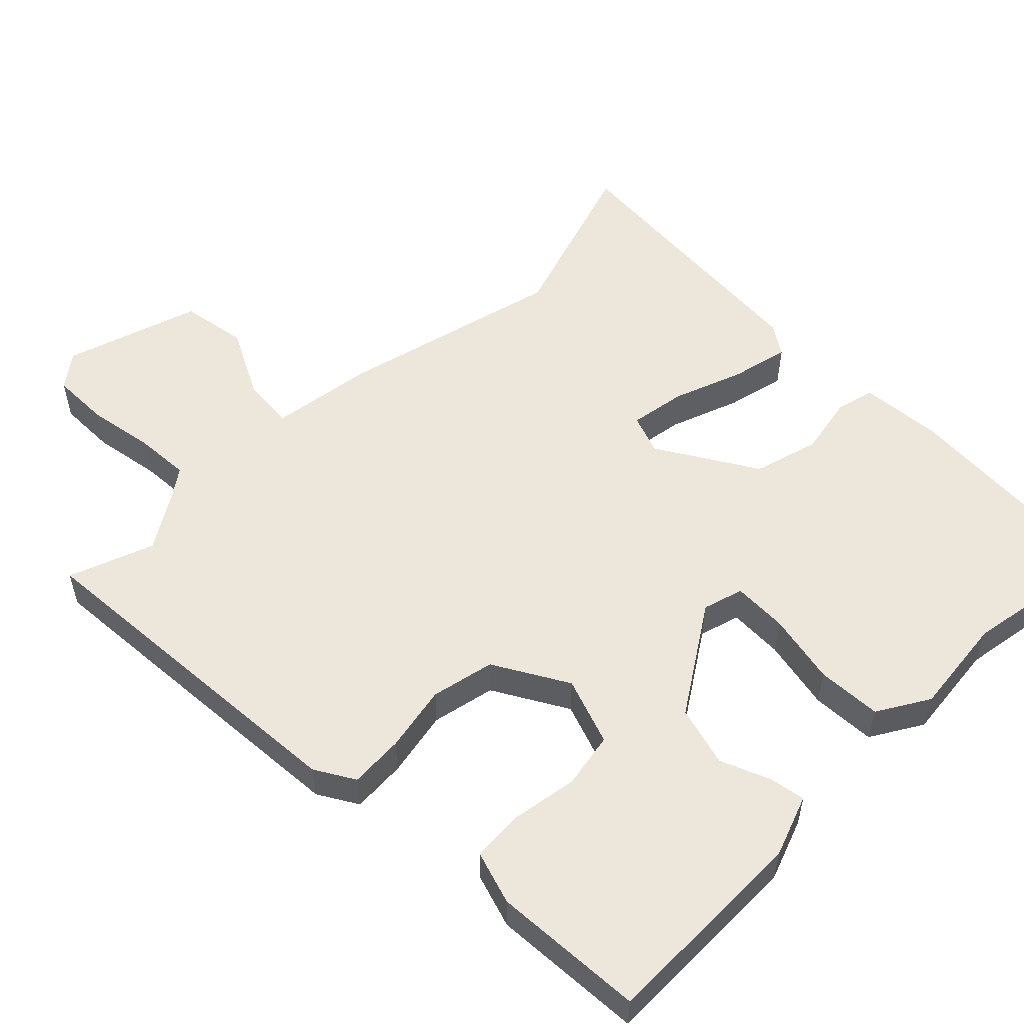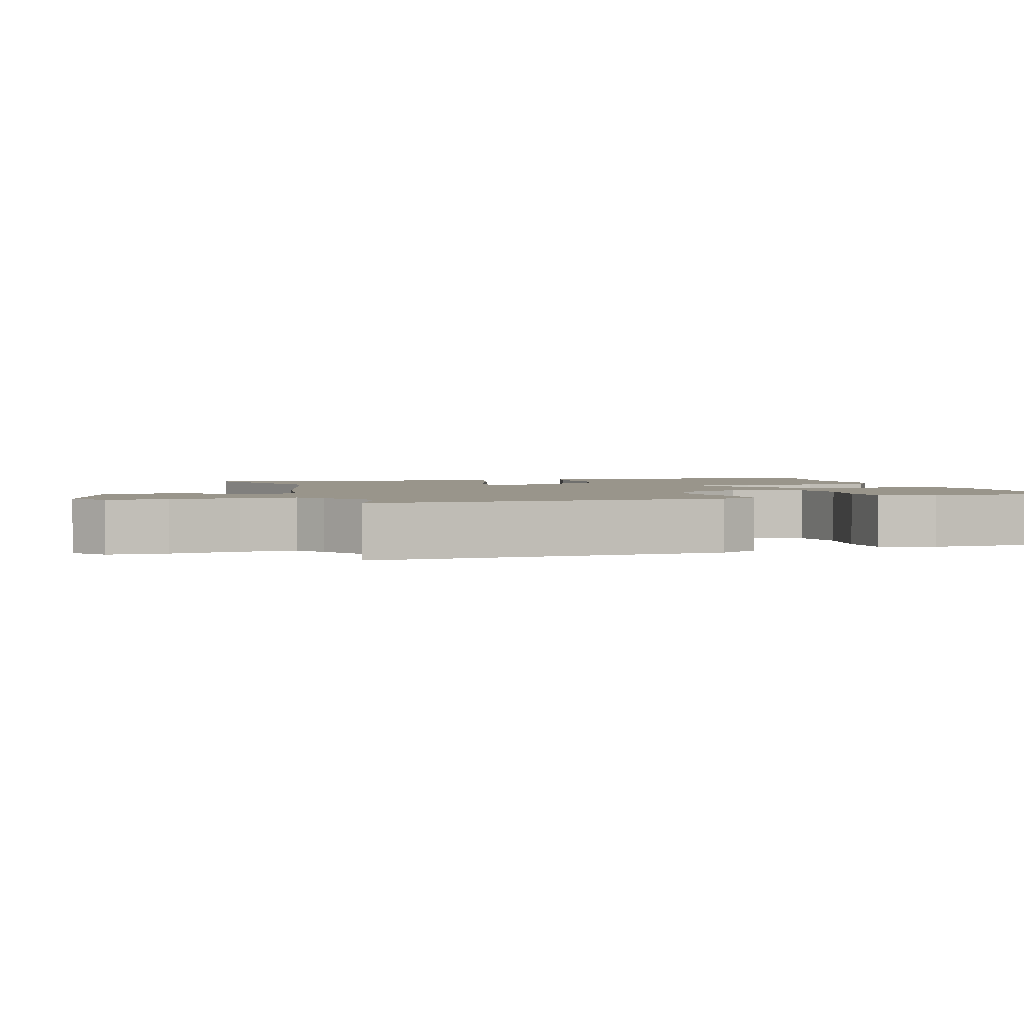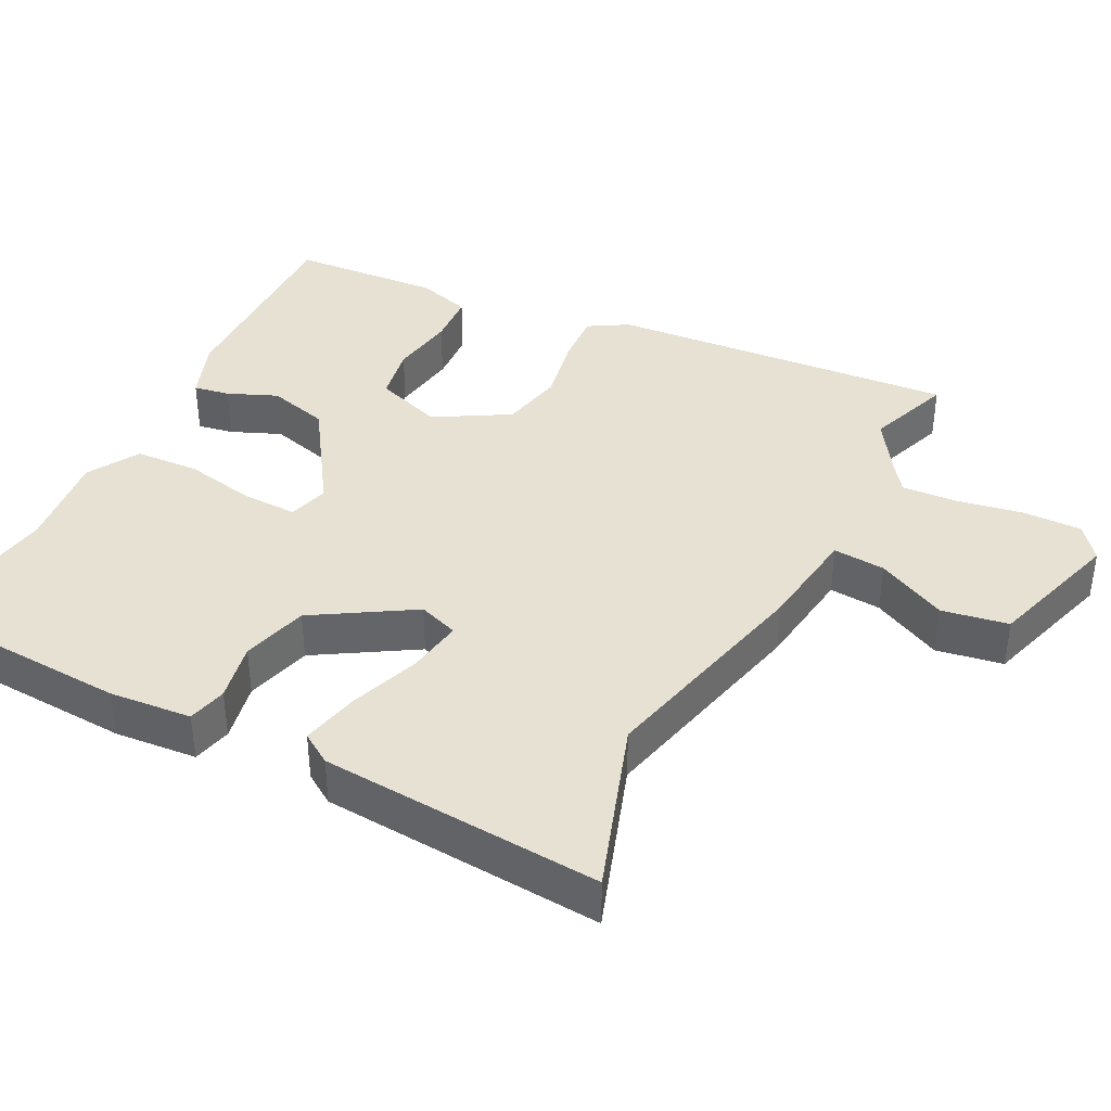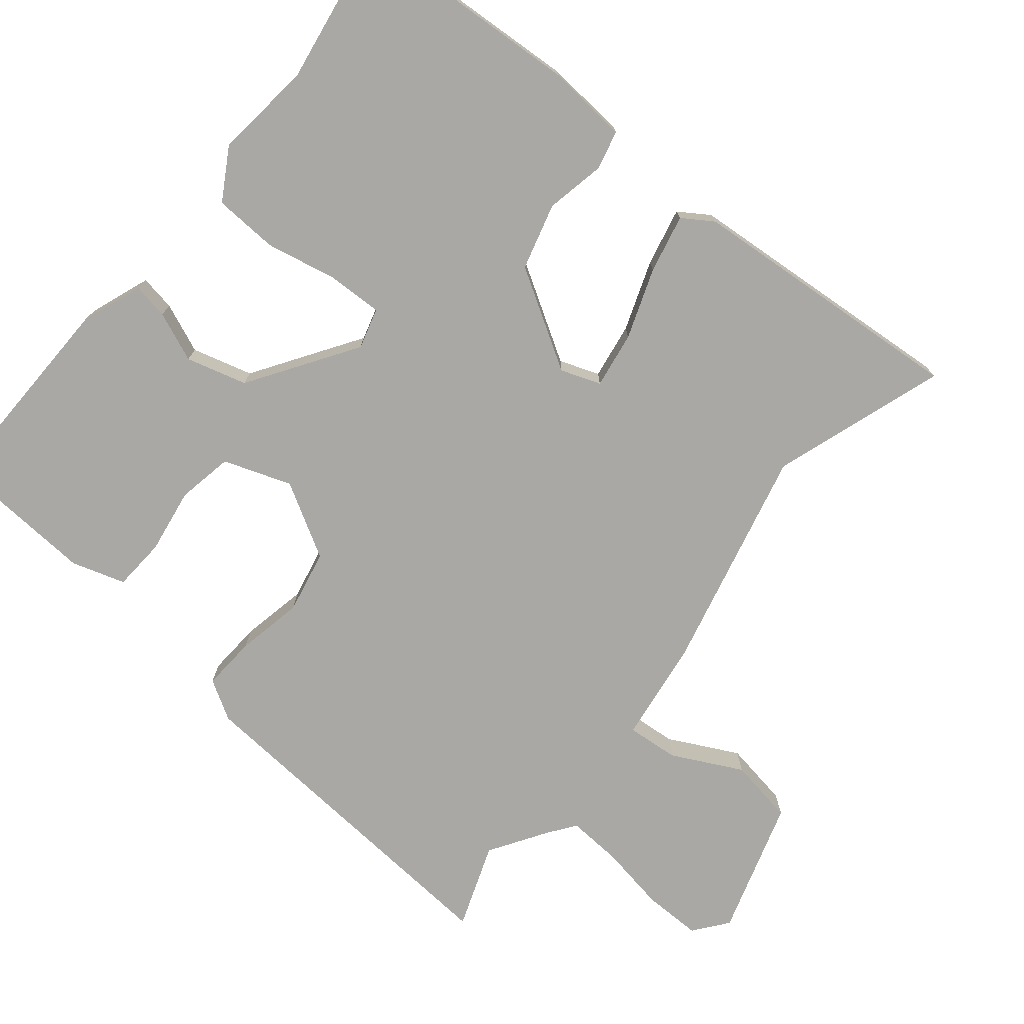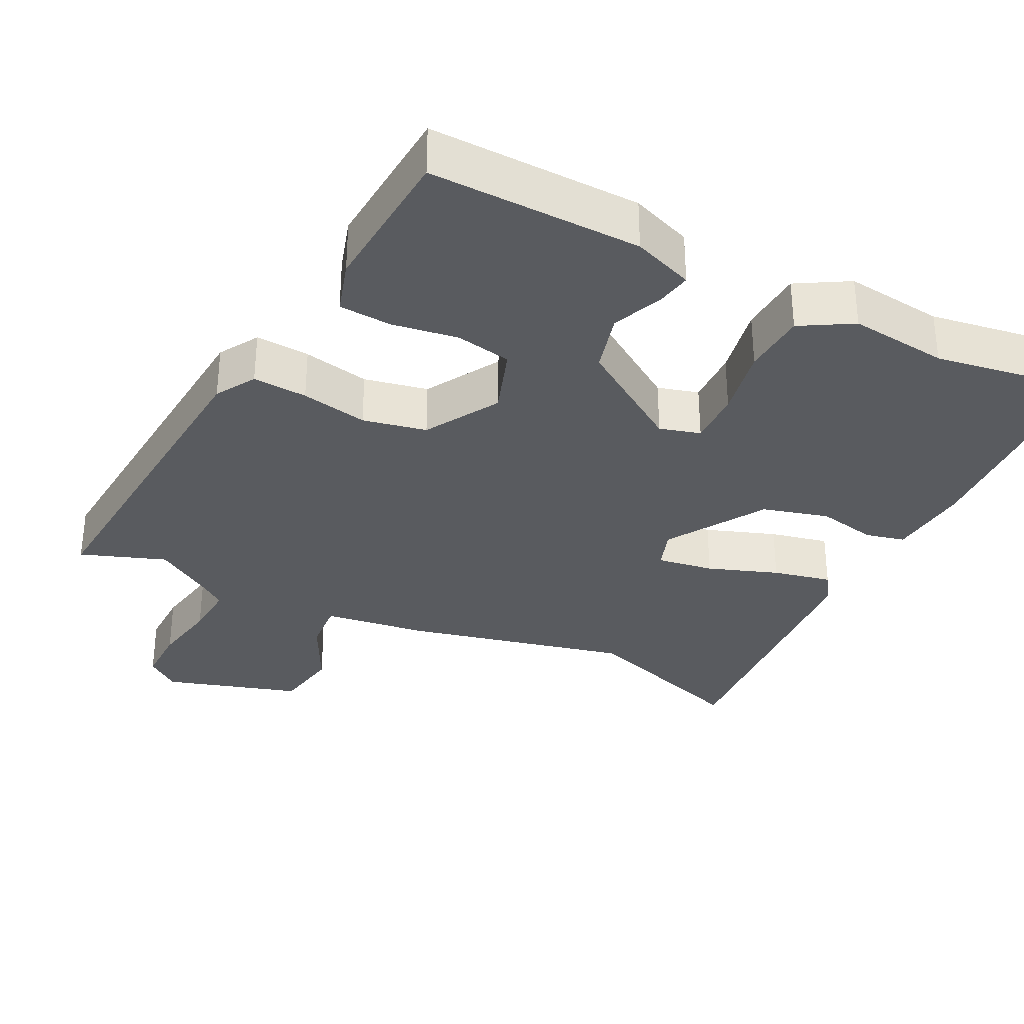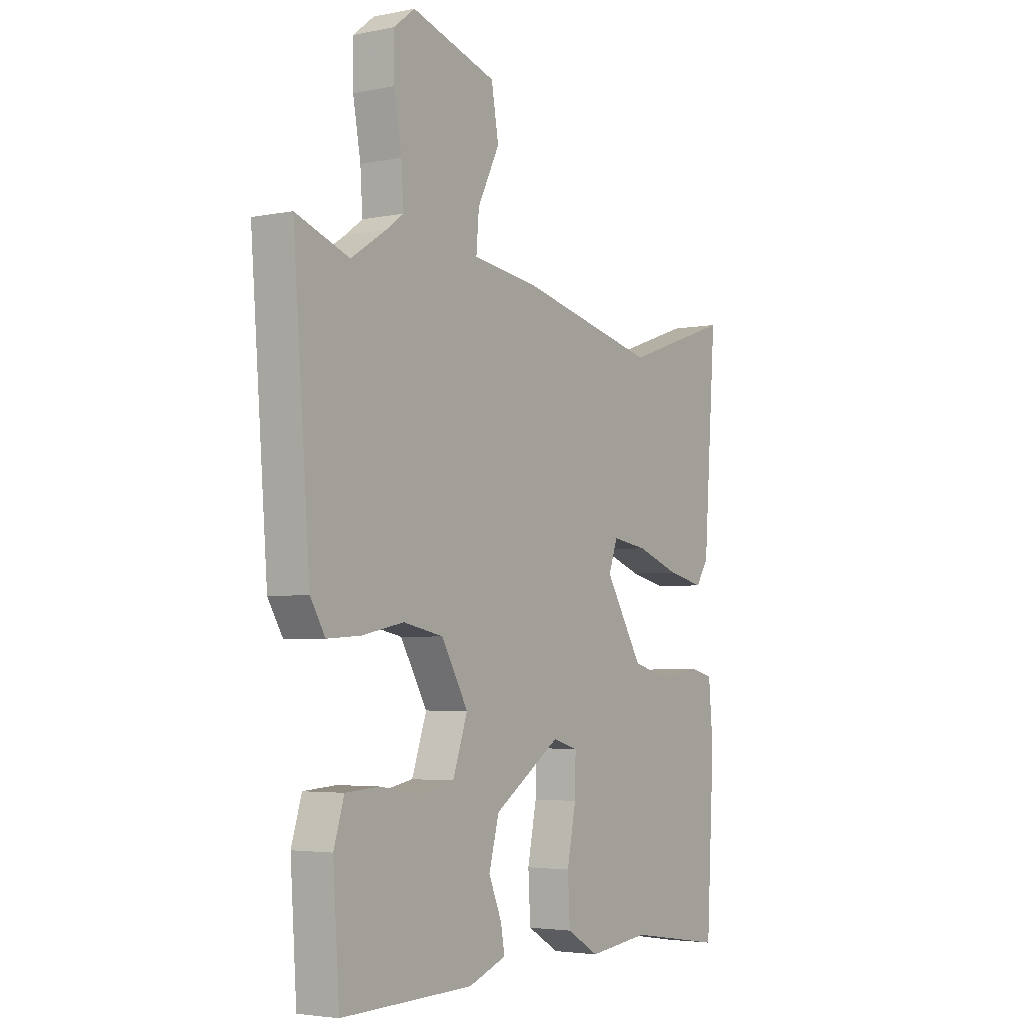
<metadata>
{"format":"obj","ext":"obj","renderer":"f3d","projection":"perspective","resolution":1024,"background":"white","views":[{"elev":54.1,"azim":135.5,"up":"+Y"},{"elev":2.2,"azim":73.9,"up":"+Y"},{"elev":38.9,"azim":-63.0,"up":"+Y"},{"elev":-74.9,"azim":-129.0,"up":"+Y"},{"elev":-32.5,"azim":153.4,"up":"+Y"},{"elev":-3.9,"azim":123.6,"up":"+Z"}]}
</metadata>
<code>
v -0.303 0.07 -0.47
v -0.517 0.07 -0.503
v -0.535 0.07 -0.185
v -0.525 0.07 -0.07
v -0.47 0.07 -0.057
v -0.387 0.07 -0.074
v -0.294 0.07 -0.049
v -0.21 0.07 0.088
v -0.23 0.07 0.144
v -0.309 0.07 0.132
v -0.407 0.07 0.097
v -0.489 0.07 0.079
v -0.517 0.07 0.122
v -0.546 0.07 0.516
v -0.305 0.07 0.434
v 0.008 0.07 0.507
v 0.153 0.07 0.526
v 0.147 0.07 0.599
v 0.098 0.07 0.697
v 0.114 0.07 0.79
v 0.304 0.07 0.848
v 0.351 0.07 0.811
v 0.35 0.07 0.73
v 0.333 0.07 0.635
v 0.328 0.07 0.559
v 0.366 0.07 0.531
v 0.445 0.07 0.48
v 0.564 0.07 0.523
v 0.526 0.07 0.036
v 0.493 0.07 -0.019
v 0.417 0.07 -0.014
v 0.324 0.07 0.005
v 0.235 0.07 -0.013
v 0.175 0.07 -0.116
v 0.208 0.07 -0.211
v 0.286 0.07 -0.226
v 0.378 0.07 -0.212
v 0.452 0.07 -0.217
v 0.475 0.07 -0.292
v 0.461 0.07 -0.503
v 0.166 0.07 -0.496
v 0.081 0.07 -0.464
v 0.09 0.07 -0.414
v 0.119 0.07 -0.345
v 0.096 0.07 -0.26
v -0.053 0.07 -0.161
v -0.11 0.07 -0.177
v -0.108 0.07 -0.254
v -0.088 0.07 -0.354
v -0.093 0.07 -0.444
v -0.165 0.07 -0.486
v -0.303 0 -0.47
v -0.517 0 -0.503
v -0.535 0 -0.185
v -0.525 0 -0.07
v -0.47 0 -0.057
v -0.387 0 -0.074
v -0.294 0 -0.049
v -0.21 0 0.088
v -0.23 0 0.144
v -0.309 0 0.132
v -0.407 0 0.097
v -0.489 0 0.079
v -0.517 0 0.122
v -0.546 0 0.516
v -0.305 0 0.434
v 0.008 0 0.507
v 0.153 0 0.526
v 0.147 0 0.599
v 0.098 0 0.697
v 0.114 0 0.79
v 0.304 0 0.848
v 0.351 0 0.811
v 0.35 0 0.73
v 0.333 0 0.635
v 0.328 0 0.559
v 0.366 0 0.531
v 0.445 0 0.48
v 0.564 0 0.523
v 0.526 0 0.036
v 0.493 0 -0.019
v 0.417 0 -0.014
v 0.324 0 0.005
v 0.235 0 -0.013
v 0.175 0 -0.116
v 0.208 0 -0.211
v 0.286 0 -0.226
v 0.378 0 -0.212
v 0.452 0 -0.217
v 0.475 0 -0.292
v 0.461 0 -0.503
v 0.166 0 -0.496
v 0.081 0 -0.464
v 0.09 0 -0.414
v 0.119 0 -0.345
v 0.096 0 -0.26
v -0.053 0 -0.161
v -0.11 0 -0.177
v -0.108 0 -0.254
v -0.088 0 -0.354
v -0.093 0 -0.444
v -0.165 0 -0.486
f 50 51 1
f 49 50 1
f 48 49 1
f 4 5 6
f 3 4 6
f 2 3 6
f 1 2 6
f 48 1 6
f 47 48 6
f 46 47 6 7
f 42 43 44
f 41 42 44
f 40 41 44
f 39 40 44
f 38 39 44
f 37 38 44
f 36 37 44
f 35 36 44 45
f 34 35 45 46
f 30 31 32
f 29 30 32
f 28 29 32
f 27 28 32
f 26 27 32 33
f 46 7 8
f 34 46 8
f 33 34 8
f 26 33 8
f 25 26 8
f 22 23 24
f 21 22 24
f 20 21 24
f 19 20 24
f 18 19 24
f 15 16 17
f 13 14 15
f 12 13 15
f 11 12 15
f 10 11 15
f 9 10 15 17
f 8 9 17
f 25 8 17
f 17 18 24 25
f 52 102 101
f 52 101 100
f 52 100 99
f 57 56 55
f 57 55 54
f 57 54 53
f 57 53 52
f 57 52 99
f 57 99 98
f 58 57 98 97
f 95 94 93
f 95 93 92
f 95 92 91
f 95 91 90
f 95 90 89
f 95 89 88
f 95 88 87
f 96 95 87 86
f 97 96 86 85
f 83 82 81
f 83 81 80
f 83 80 79
f 83 79 78
f 84 83 78 77
f 59 58 97
f 59 97 85
f 59 85 84
f 59 84 77
f 59 77 76
f 75 74 73
f 75 73 72
f 75 72 71
f 75 71 70
f 75 70 69
f 68 67 66
f 66 65 64
f 66 64 63
f 66 63 62
f 66 62 61
f 68 66 61 60
f 68 60 59
f 68 59 76
f 76 75 69 68
f 1 52 53 2
f 2 53 54 3
f 3 54 55 4
f 4 55 56 5
f 5 56 57 6
f 6 57 58 7
f 7 58 59 8
f 8 59 60 9
f 9 60 61 10
f 10 61 62 11
f 11 62 63 12
f 12 63 64 13
f 13 64 65 14
f 14 65 66 15
f 15 66 67 16
f 16 67 68 17
f 17 68 69 18
f 18 69 70 19
f 19 70 71 20
f 20 71 72 21
f 21 72 73 22
f 22 73 74 23
f 23 74 75 24
f 24 75 76 25
f 25 76 77 26
f 26 77 78 27
f 27 78 79 28
f 28 79 80 29
f 29 80 81 30
f 30 81 82 31
f 31 82 83 32
f 32 83 84 33
f 33 84 85 34
f 34 85 86 35
f 35 86 87 36
f 36 87 88 37
f 37 88 89 38
f 38 89 90 39
f 39 90 91 40
f 40 91 92 41
f 41 92 93 42
f 42 93 94 43
f 43 94 95 44
f 44 95 96 45
f 45 96 97 46
f 46 97 98 47
f 47 98 99 48
f 48 99 100 49
f 49 100 101 50
f 50 101 102 51
f 51 102 52 1

</code>
